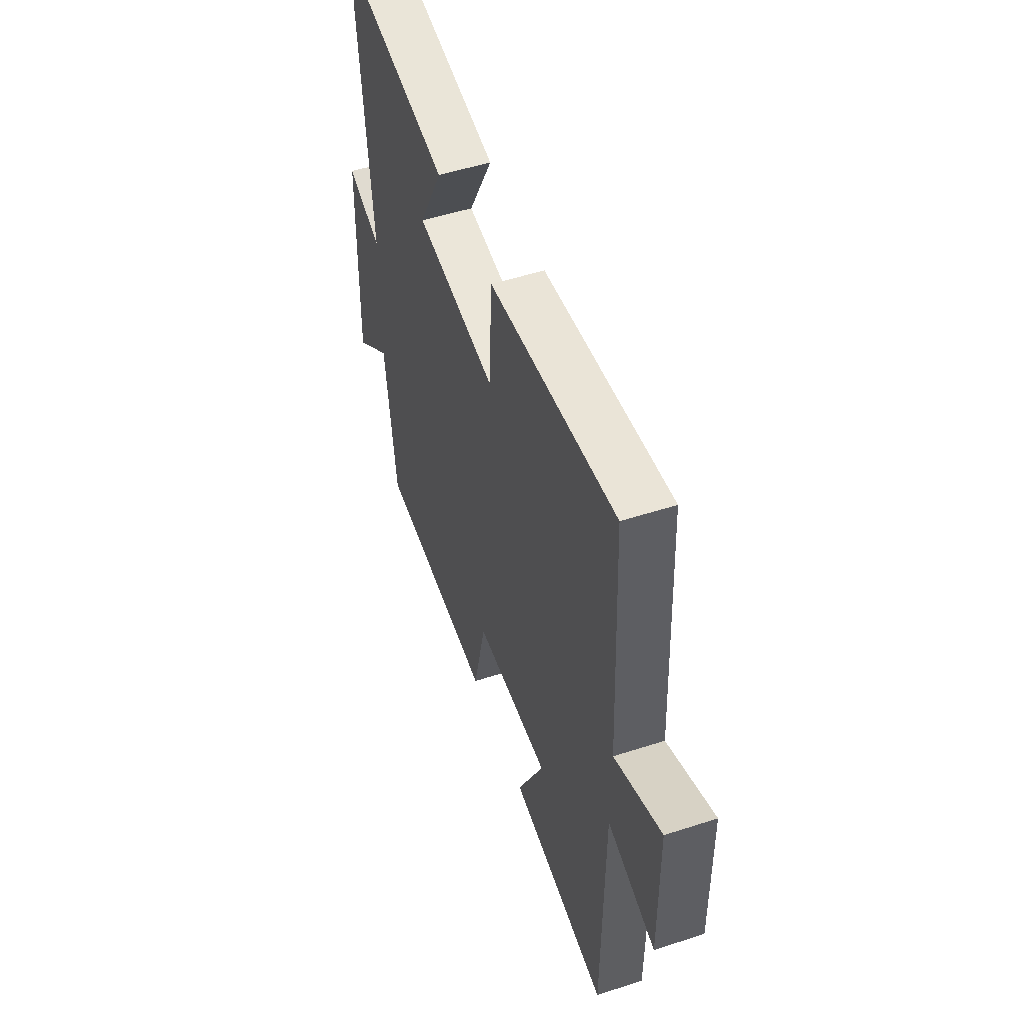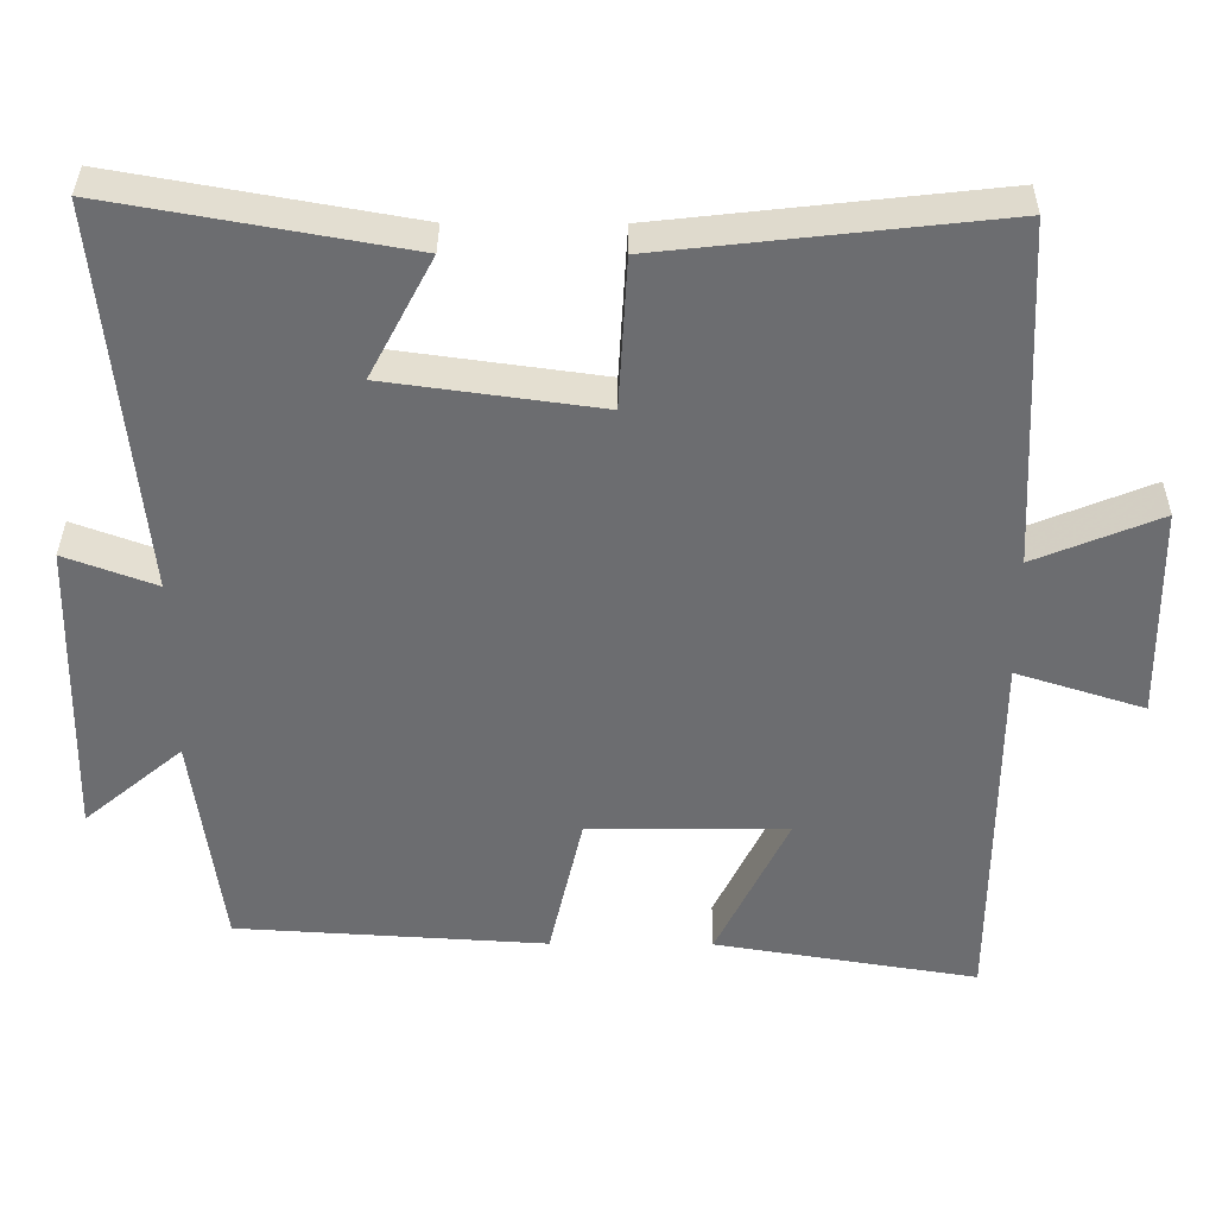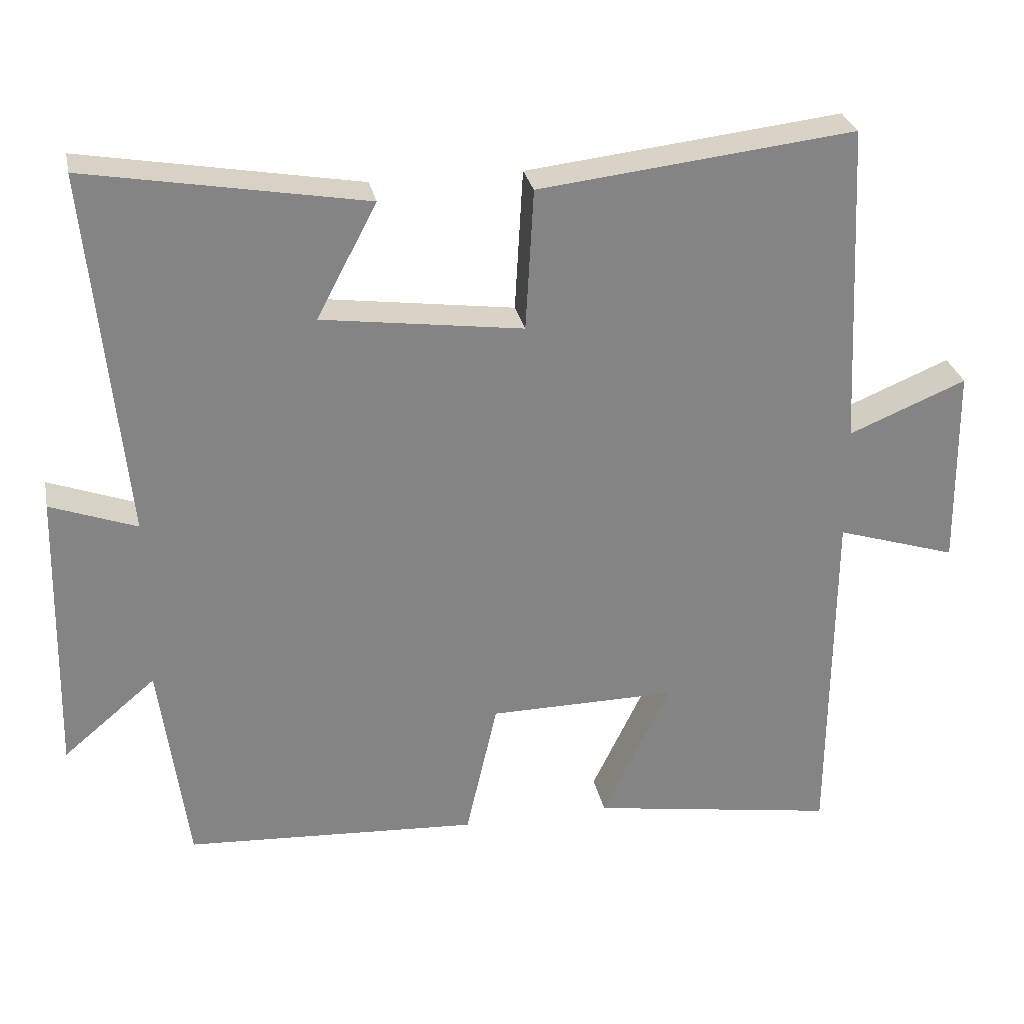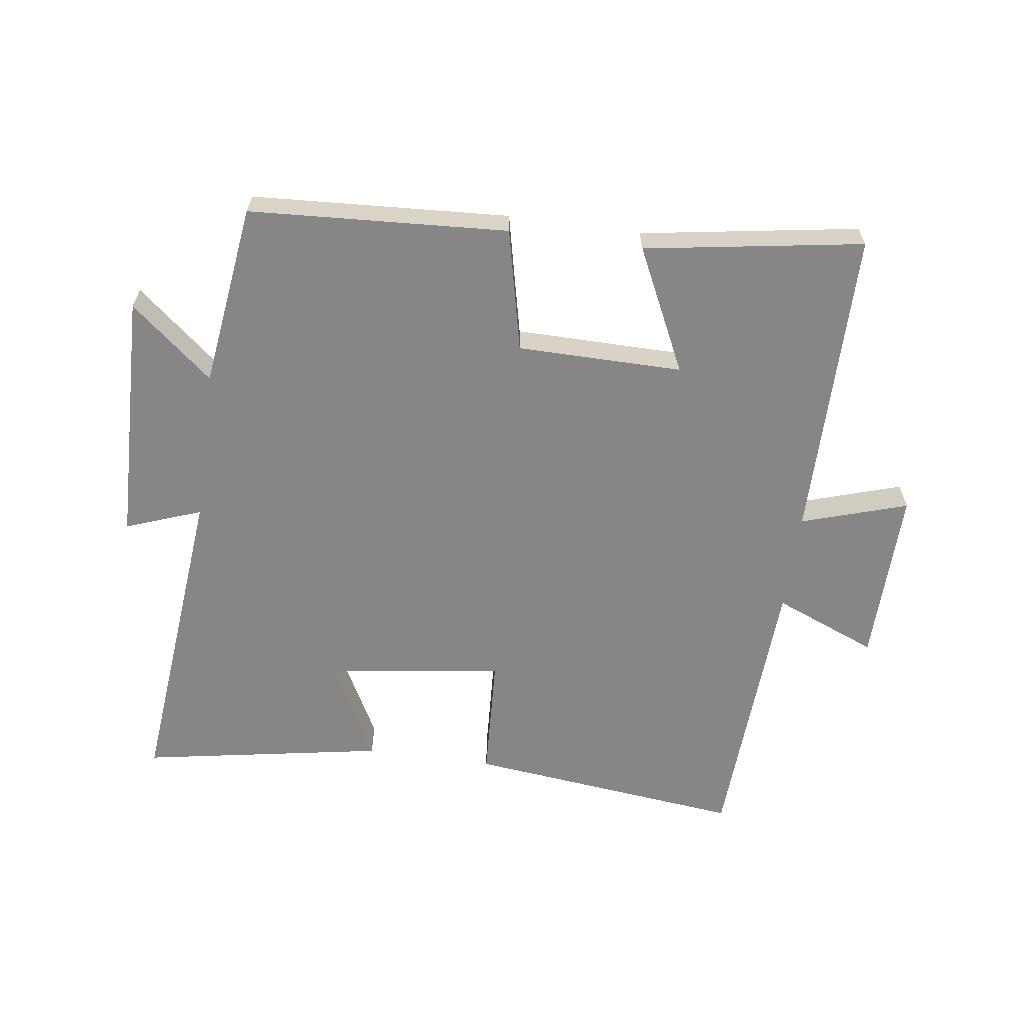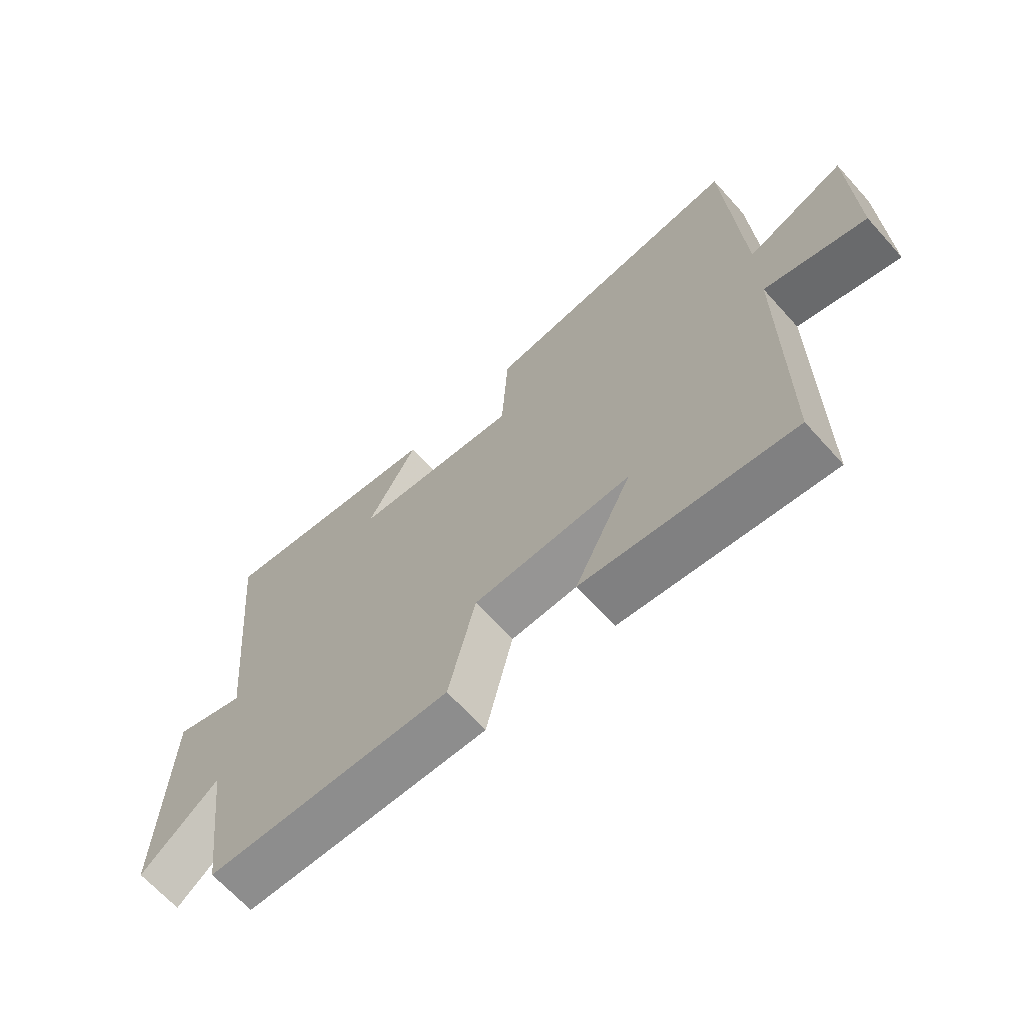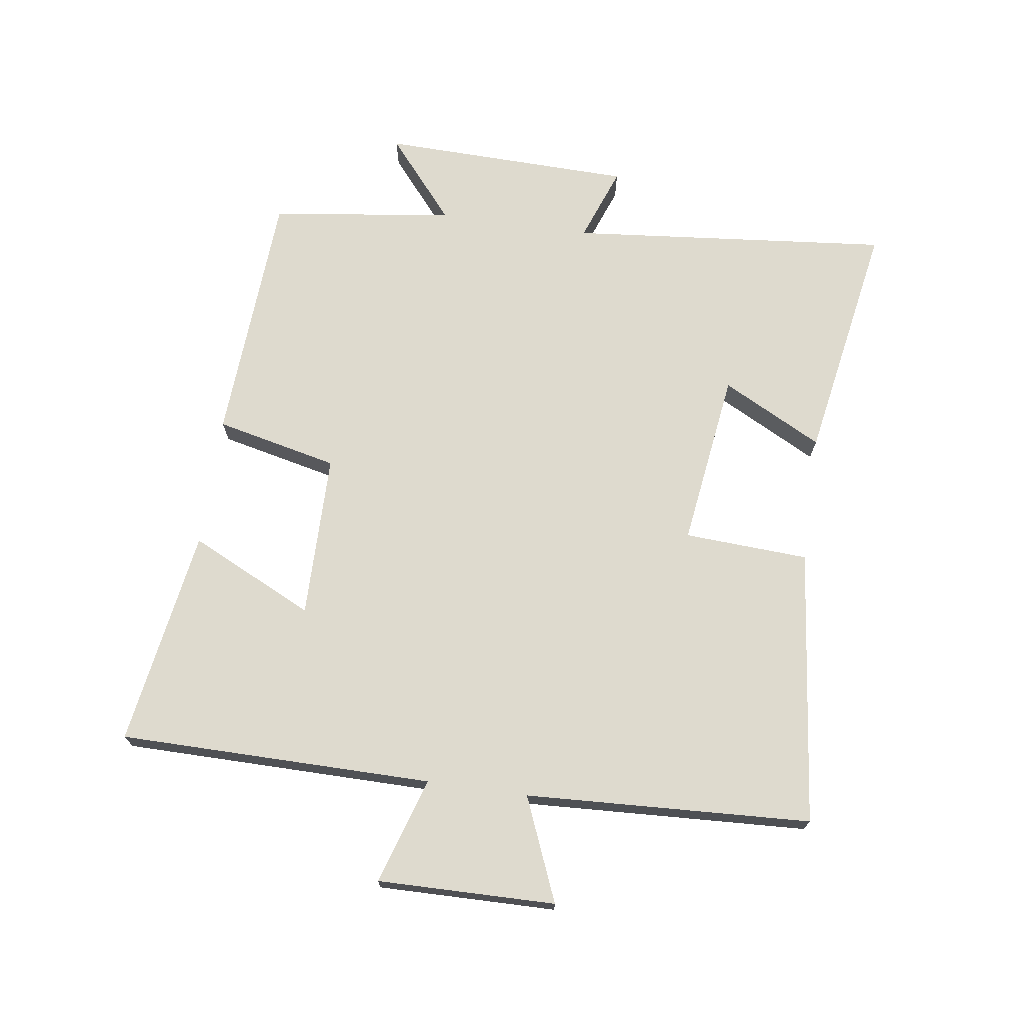
<metadata>
{"format":"obj","ext":"obj","renderer":"f3d","projection":"perspective","resolution":1024,"background":"white","views":[{"elev":51.5,"azim":-109.4,"up":"+Z"},{"elev":35.9,"azim":-179.6,"up":"+Z"},{"elev":28.9,"azim":168.5,"up":"+Z"},{"elev":-62.2,"azim":172.1,"up":"+Y"},{"elev":-67.2,"azim":-137.9,"up":"+Z"},{"elev":71.1,"azim":-81.9,"up":"+Y"}]}
</metadata>
<code>
v 0.462 0.07 -0.476
v 0.056 0.07 -0.5
v 0.012 0.07 -0.307
v -0.248 0.07 -0.305
v -0.154 0.07 -0.5
v -0.497 0.07 -0.555
v -0.5 0.07 -0.061
v -0.667 0.07 -0.114
v -0.663 0.07 0.166
v -0.5 0.07 0.099
v -0.478 0.07 0.549
v -0.041 0.07 0.5
v -0.03 0.07 0.304
v 0.248 0.07 0.342
v 0.165 0.07 0.5
v 0.549 0.07 0.568
v 0.5 0.07 0.06
v 0.619 0.07 0.104
v 0.629 0.07 -0.294
v 0.5 0.07 -0.186
v 0.462 0 -0.476
v 0.056 0 -0.5
v 0.012 0 -0.307
v -0.248 0 -0.305
v -0.154 0 -0.5
v -0.497 0 -0.555
v -0.5 0 -0.061
v -0.667 0 -0.114
v -0.663 0 0.166
v -0.5 0 0.099
v -0.478 0 0.549
v -0.041 0 0.5
v -0.03 0 0.304
v 0.248 0 0.342
v 0.165 0 0.5
v 0.549 0 0.568
v 0.5 0 0.06
v 0.619 0 0.104
v 0.629 0 -0.294
v 0.5 0 -0.186
f 17 18 19 20
f 1 2 3
f 20 1 3
f 17 20 3
f 14 15 16 17
f 17 3 4
f 14 17 4
f 13 14 4
f 12 13 4
f 11 12 4
f 10 11 4
f 7 8 9 10
f 6 7 10
f 5 6 10
f 4 5 10
f 40 39 38 37
f 23 22 21
f 23 21 40
f 23 40 37
f 37 36 35 34
f 24 23 37
f 24 37 34
f 24 34 33
f 24 33 32
f 24 32 31
f 24 31 30
f 30 29 28 27
f 30 27 26
f 30 26 25
f 30 25 24
f 1 21 22 2
f 2 22 23 3
f 3 23 24 4
f 4 24 25 5
f 5 25 26 6
f 6 26 27 7
f 7 27 28 8
f 8 28 29 9
f 9 29 30 10
f 10 30 31 11
f 11 31 32 12
f 12 32 33 13
f 13 33 34 14
f 14 34 35 15
f 15 35 36 16
f 16 36 37 17
f 17 37 38 18
f 18 38 39 19
f 19 39 40 20
f 20 40 21 1

</code>
